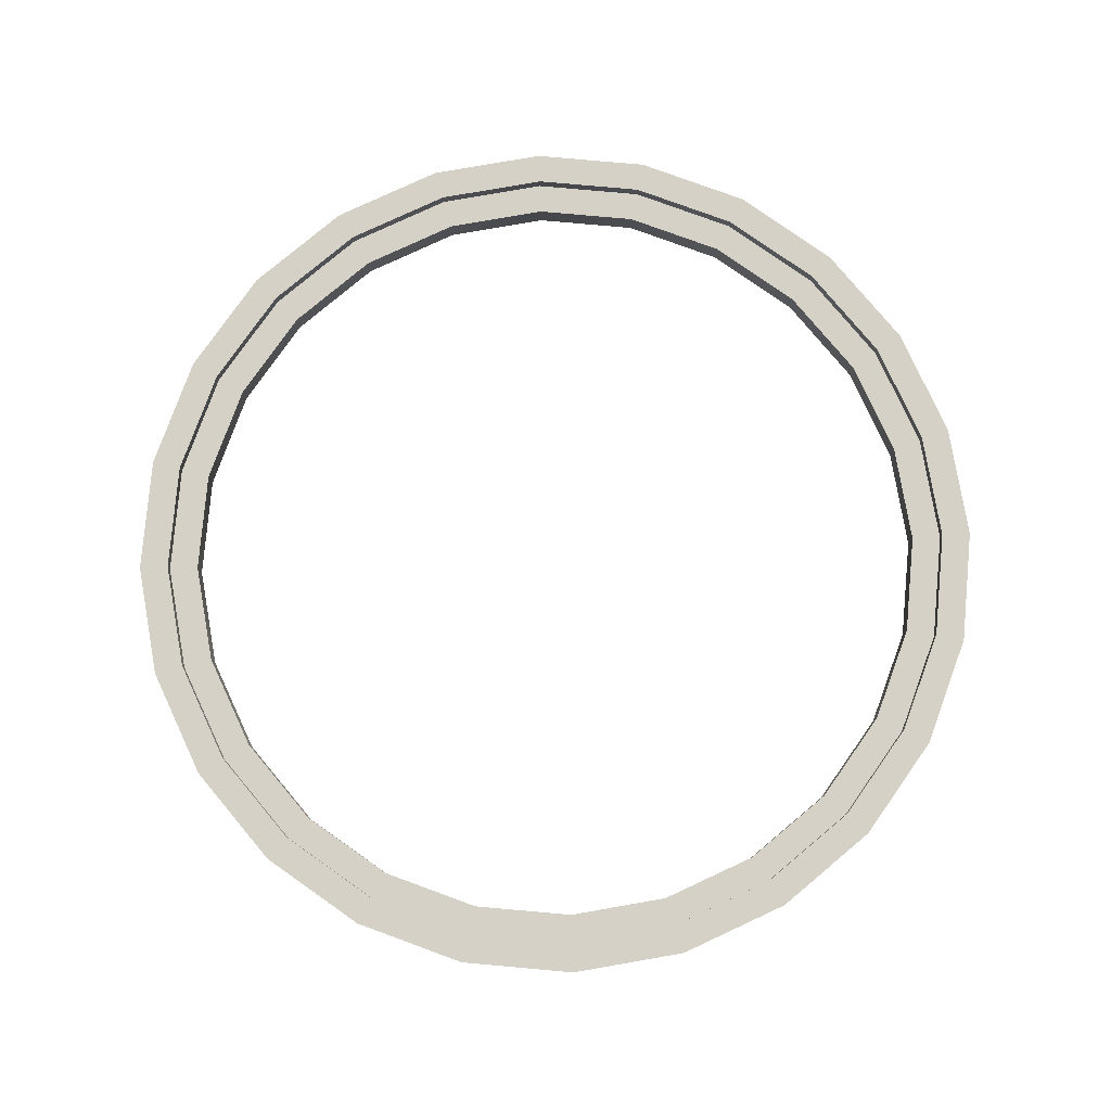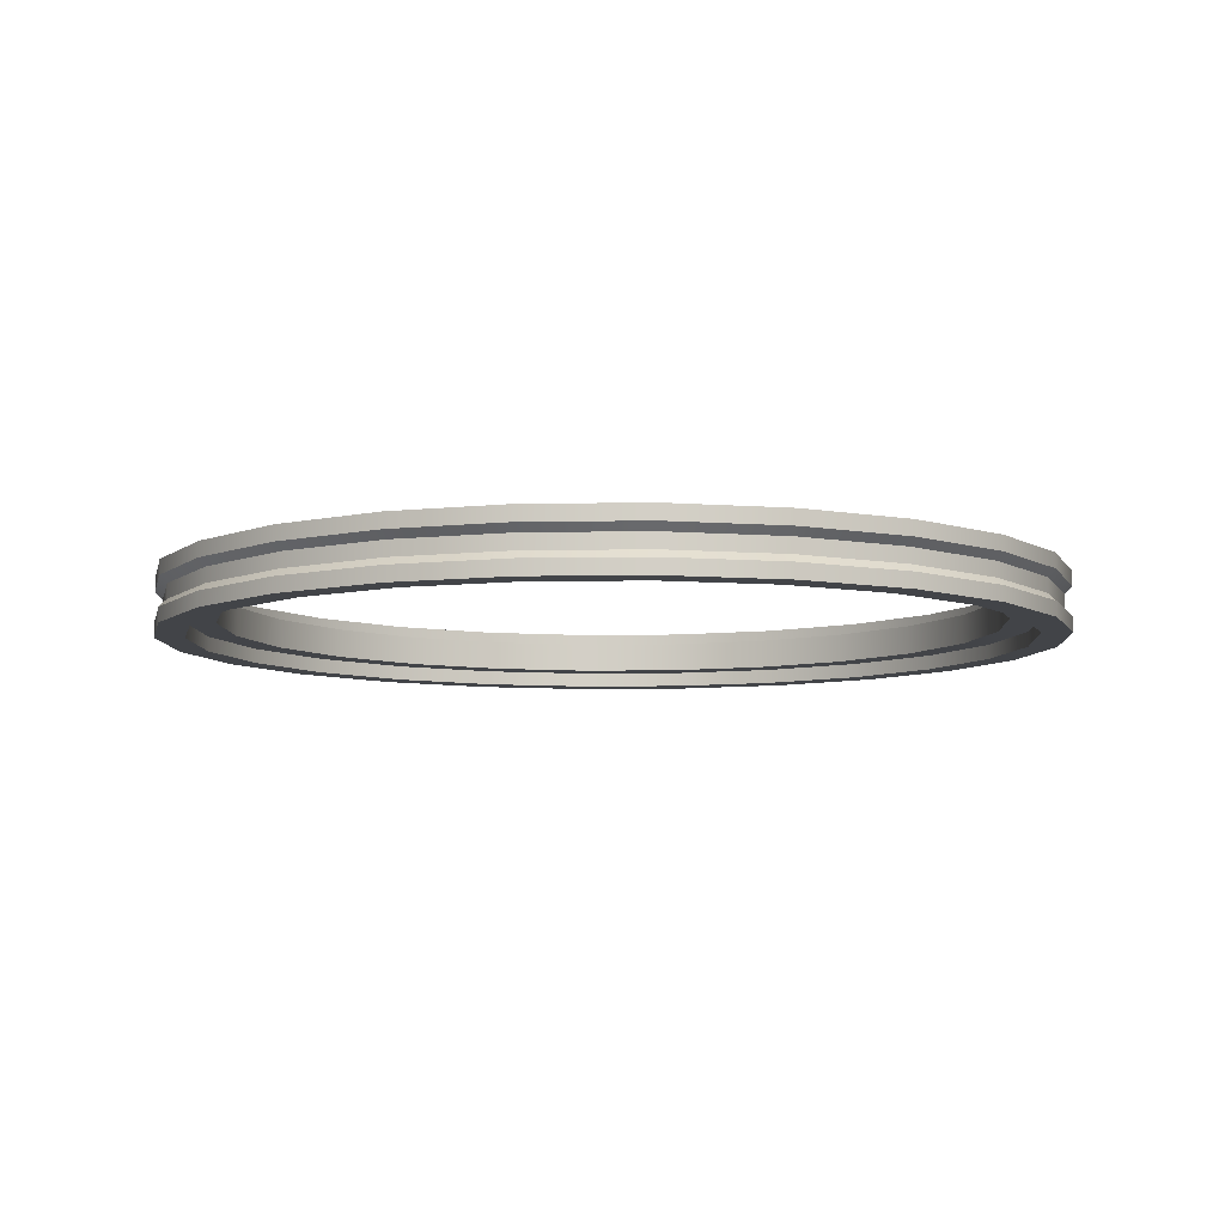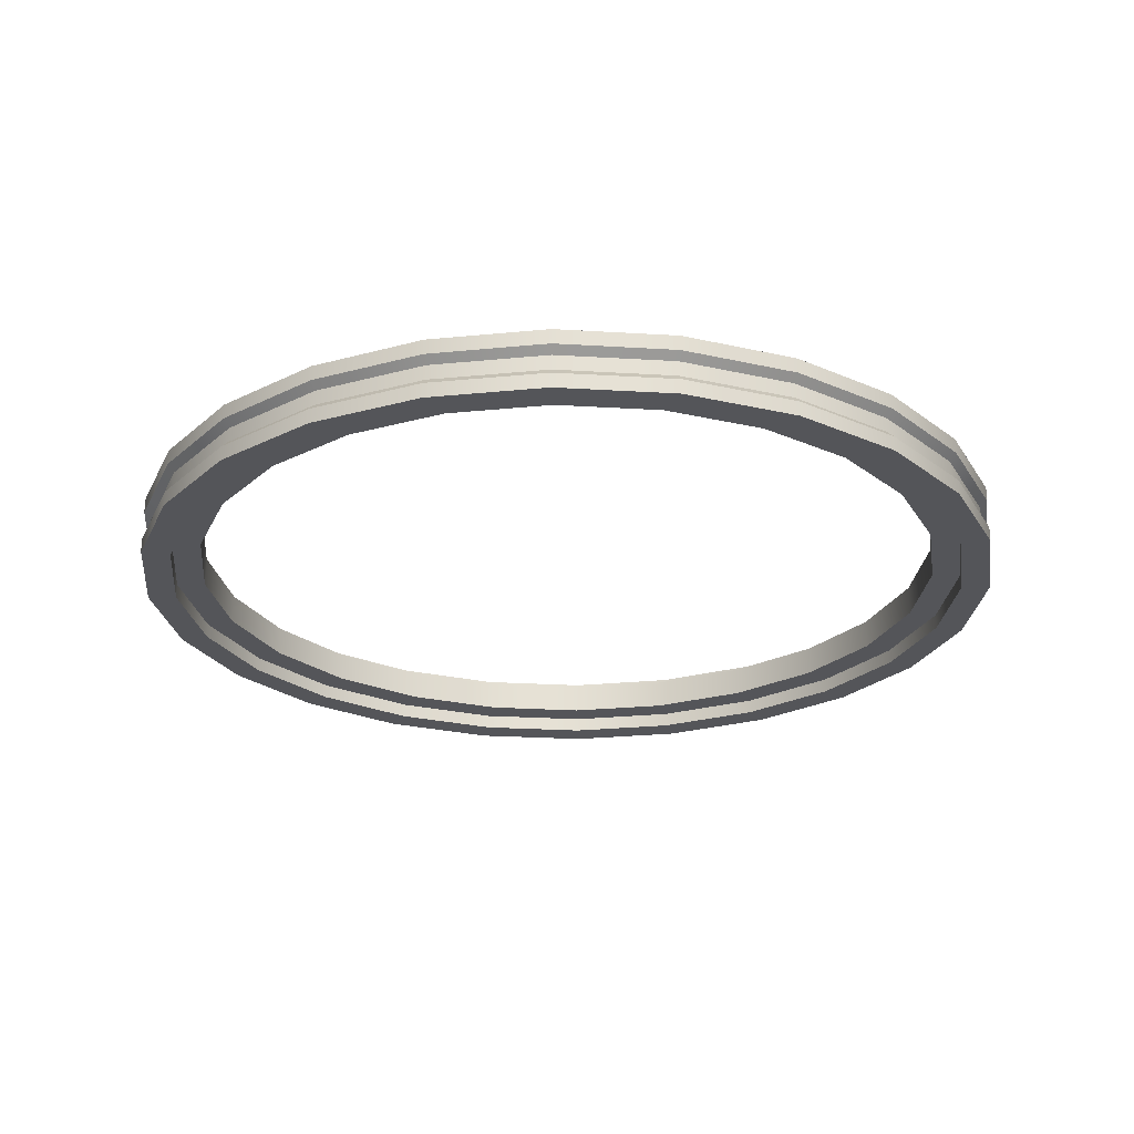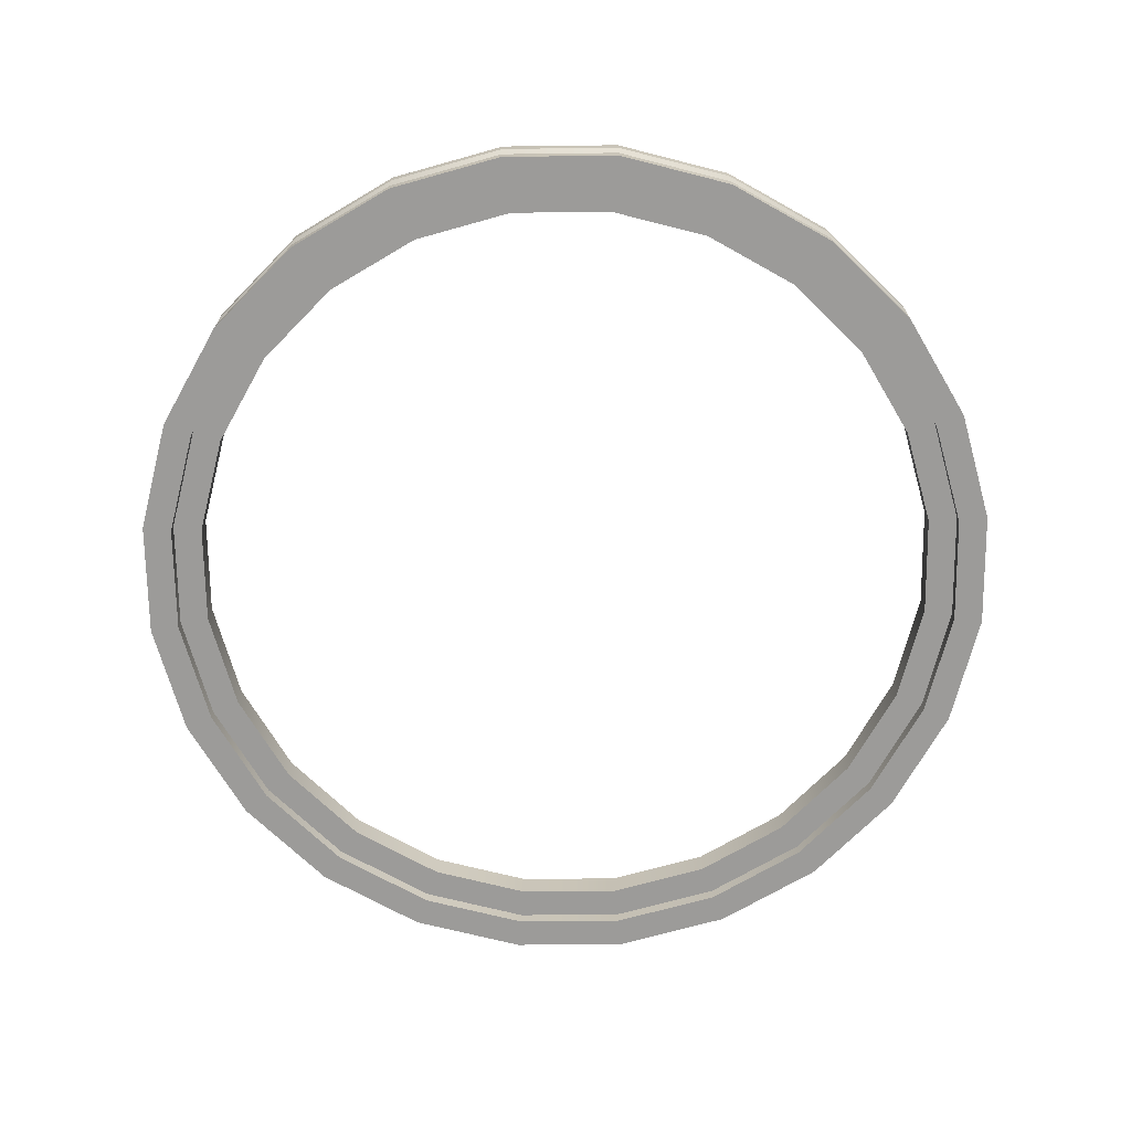
<metadata>
{"format":"obj","ext":"obj","renderer":"f3d","projection":"perspective","resolution":1024,"background":"white","views":[{"elev":79.5,"azim":-77.4,"up":"+Y"},{"elev":-7.7,"azim":-49.8,"up":"+Y"},{"elev":-24.6,"azim":31.8,"up":"+Y"},{"elev":-69.8,"azim":-51.8,"up":"+Y"}]}
</metadata>
<code>
o Castor_Decoupler_1_Q
v 0.9375 0.0625 -1.029e-18
v 0.9056 0.0625 0.2426
v 0.8119 0.0625 0.4688
v 0.6629 0.0625 0.6629
v 0.4688 0.0625 0.8119
v 0.2426 0.0625 0.9056
v 5.201e-17 0.0625 0.9375
v -0.2426 0.0625 0.9056
v -0.4688 0.0625 0.8119
v -0.6629 0.0625 0.6629
v -0.8119 0.0625 0.4688
v -0.9056 0.0625 0.2426
v -0.9375 0.0625 1.138e-16
v -0.9056 0.0625 -0.2426
v -0.8119 0.0625 -0.4688
v -0.6629 0.0625 -0.6629
v -0.4688 0.0625 -0.8119
v -0.2426 0.0625 -0.9056
v -1.776e-16 0.0625 -0.9375
v 0.2426 0.0625 -0.9056
v 0.4688 0.0625 -0.8119
v 0.6629 0.0625 -0.6629
v 0.8119 0.0625 -0.4688
v 0.9056 0.0625 -0.2426
v 0.9375 -0.0625 -1.029e-18
v 0.9056 -0.0625 0.2426
v 0.8119 -0.0625 0.4688
v 0.6629 -0.0625 0.6629
v 0.4688 -0.0625 0.8119
v 0.2426 -0.0625 0.9056
v 5.201e-17 -0.0625 0.9375
v -0.2426 -0.0625 0.9056
v -0.4688 -0.0625 0.8119
v -0.6629 -0.0625 0.6629
v -0.8119 -0.0625 0.4688
v -0.9056 -0.0625 0.2426
v -0.9375 -0.0625 1.138e-16
v -0.9056 -0.0625 -0.2426
v -0.8119 -0.0625 -0.4688
v -0.6629 -0.0625 -0.6629
v -0.4688 -0.0625 -0.8119
v -0.2426 -0.0625 -0.9056
v -1.776e-16 -0.0625 -0.9375
v 0.2426 -0.0625 -0.9056
v 0.4688 -0.0625 -0.8119
v 0.6629 -0.0625 -0.6629
v 0.8119 -0.0625 -0.4688
v 0.9056 -0.0625 -0.2426
v 0.9375 0.03125 -1.029e-18
v 0.9056 0.03125 0.2426
v 0.8119 0.03125 0.4688
v 0.6629 0.03125 0.6629
v 0.4688 0.03125 0.8119
v 0.2426 0.03125 0.9056
v 5.201e-17 0.03125 0.9375
v -0.2426 0.03125 0.9056
v -0.4688 0.03125 0.8119
v -0.6629 0.03125 0.6629
v -0.8119 0.03125 0.4688
v -0.9056 0.03125 0.2426
v -0.9375 0.03125 1.138e-16
v -0.9056 0.03125 -0.2426
v -0.8119 0.03125 -0.4688
v -0.6629 0.03125 -0.6629
v -0.4688 0.03125 -0.8119
v -0.2426 0.03125 -0.9056
v -1.776e-16 0.03125 -0.9375
v 0.2426 0.03125 -0.9056
v 0.4688 0.03125 -0.8119
v 0.6629 0.03125 -0.6629
v 0.8119 0.03125 -0.4688
v 0.9056 0.03125 -0.2426
v 0.9375 -0.03125 -1.029e-18
v 0.9056 -0.03125 0.2426
v 0.8119 -0.03125 0.4688
v 0.6629 -0.03125 0.6629
v 0.4688 -0.03125 0.8119
v 0.2426 -0.03125 0.9056
v 5.201e-17 -0.03125 0.9375
v -0.2426 -0.03125 0.9056
v -0.4688 -0.03125 0.8119
v -0.6629 -0.03125 0.6629
v -0.8119 -0.03125 0.4688
v -0.9056 -0.03125 0.2426
v -0.9375 -0.03125 1.138e-16
v -0.9056 -0.03125 -0.2426
v -0.8119 -0.03125 -0.4688
v -0.6629 -0.03125 -0.6629
v -0.4688 -0.03125 -0.8119
v -0.2426 -0.03125 -0.9056
v -1.776e-16 -0.03125 -0.9375
v 0.2426 -0.03125 -0.9056
v 0.4688 -0.03125 -0.8119
v 0.6629 -0.03125 -0.6629
v 0.8119 -0.03125 -0.4688
v 0.9056 -0.03125 -0.2426
v 0.9219 0.01562 2.224e-19
v 0.8905 0.01562 0.2386
v 0.7984 0.01562 0.4609
v 0.6519 0.01562 0.6519
v 0.4609 0.01562 0.7984
v 0.2386 0.01562 0.8905
v 4.808e-17 0.01562 0.9219
v -0.2386 0.01562 0.8905
v -0.4609 0.01562 0.7984
v -0.6519 0.01562 0.6519
v -0.7984 0.01562 0.4609
v -0.8905 0.01562 0.2386
v -0.9219 0.01562 1.065e-16
v -0.8905 0.01562 -0.2386
v -0.7984 0.01562 -0.4609
v -0.6519 0.01562 -0.6519
v -0.4609 0.01562 -0.7984
v -0.2386 0.01562 -0.8905
v -1.719e-16 0.01562 -0.9219
v 0.2386 0.01562 -0.8905
v 0.4609 0.01562 -0.7984
v 0.6519 0.01562 -0.6519
v 0.7984 0.01562 -0.4609
v 0.8905 0.01562 -0.2386
v 0.9219 -0.01562 2.224e-19
v 0.8905 -0.01562 0.2386
v 0.7984 -0.01562 0.4609
v 0.6519 -0.01562 0.6519
v 0.4609 -0.01562 0.7984
v 0.2386 -0.01562 0.8905
v 4.808e-17 -0.01562 0.9219
v -0.2386 -0.01562 0.8905
v -0.4609 -0.01562 0.7984
v -0.6519 -0.01562 0.6519
v -0.7984 -0.01562 0.4609
v -0.8905 -0.01562 0.2386
v -0.9219 -0.01562 1.065e-16
v -0.8905 -0.01562 -0.2386
v -0.7984 -0.01562 -0.4609
v -0.6519 -0.01562 -0.6519
v -0.4609 -0.01562 -0.7984
v -0.2386 -0.01562 -0.8905
v -1.719e-16 -0.01562 -0.9219
v 0.2386 -0.01562 -0.8905
v 0.4609 -0.01562 -0.7984
v 0.6519 -0.01562 -0.6519
v 0.7984 -0.01562 -0.4609
v 0.8905 -0.01562 -0.2386
v 0.875 -0.0625 -1.634e-19
v 0.8452 -0.0625 0.2265
v 0.7578 -0.0625 0.4375
v 0.6187 -0.0625 0.6187
v 0.4375 -0.0625 0.7578
v 0.2265 -0.0625 0.8452
v 4.121e-17 -0.0625 0.875
v -0.2265 -0.0625 0.8452
v -0.4375 -0.0625 0.7578
v -0.6187 -0.0625 0.6187
v -0.7578 -0.0625 0.4375
v -0.8452 -0.0625 0.2265
v -0.875 -0.0625 1.07e-16
v -0.8452 -0.0625 -0.2265
v -0.7578 -0.0625 -0.4375
v -0.6187 -0.0625 -0.6187
v -0.4375 -0.0625 -0.7578
v -0.2265 -0.0625 -0.8452
v -1.731e-16 -0.0625 -0.875
v 0.2265 -0.0625 -0.8452
v 0.4375 -0.0625 -0.7578
v 0.6187 -0.0625 -0.6187
v 0.7578 -0.0625 -0.4375
v 0.8452 -0.0625 -0.2265
v 0.8452 0.0625 0.2265
v 0.875 0.0625 -1.634e-19
v 0.8452 0.0625 -0.2265
v 0.7578 0.0625 -0.4375
v 0.6187 0.0625 -0.6187
v 0.4375 0.0625 -0.7578
v 0.2265 0.0625 -0.8452
v -1.731e-16 0.0625 -0.875
v -0.2265 0.0625 -0.8452
v -0.4375 0.0625 -0.7578
v -0.6187 0.0625 -0.6187
v -0.7578 0.0625 -0.4375
v -0.8452 0.0625 -0.2265
v -0.875 0.0625 1.07e-16
v -0.8452 0.0625 0.2265
v -0.7578 0.0625 0.4375
v -0.6187 0.0625 0.6187
v -0.4375 0.0625 0.7578
v -0.2265 0.0625 0.8452
v 4.121e-17 0.0625 0.875
v 0.2265 0.0625 0.8452
v 0.4375 0.0625 0.7578
v 0.6187 0.0625 0.6187
v 0.7578 0.0625 0.4375
v 0.875 -0.03125 -1.634e-19
v 0.8452 -0.03125 0.2265
v 0.7578 -0.03125 0.4375
v 0.6187 -0.03125 0.6187
v 0.4375 -0.03125 0.7578
v 0.2265 -0.03125 0.8452
v 4.121e-17 -0.03125 0.875
v -0.2265 -0.03125 0.8452
v -0.4375 -0.03125 0.7578
v -0.6187 -0.03125 0.6187
v -0.7578 -0.03125 0.4375
v -0.8452 -0.03125 0.2265
v -0.875 -0.03125 1.07e-16
v -0.8452 -0.03125 -0.2265
v -0.7578 -0.03125 -0.4375
v -0.6187 -0.03125 -0.6187
v -0.4375 -0.03125 -0.7578
v -0.2265 -0.03125 -0.8452
v -1.731e-16 -0.03125 -0.875
v 0.2265 -0.03125 -0.8452
v 0.4375 -0.03125 -0.7578
v 0.6187 -0.03125 -0.6187
v 0.7578 -0.03125 -0.4375
v 0.8452 -0.03125 -0.2265
v 0.8452 0.03125 0.2265
v 0.875 0.03125 -1.634e-19
v 0.8452 0.03125 -0.2265
v 0.7578 0.03125 -0.4375
v 0.6187 0.03125 -0.6187
v 0.4375 0.03125 -0.7578
v 0.2265 0.03125 -0.8452
v -1.731e-16 0.03125 -0.875
v -0.2265 0.03125 -0.8452
v -0.4375 0.03125 -0.7578
v -0.6187 0.03125 -0.6187
v -0.7578 0.03125 -0.4375
v -0.8452 0.03125 -0.2265
v -0.875 0.03125 1.07e-16
v -0.8452 0.03125 0.2265
v -0.7578 0.03125 0.4375
v -0.6187 0.03125 0.6187
v -0.4375 0.03125 0.7578
v -0.2265 0.03125 0.8452
v 4.121e-17 0.03125 0.875
v 0.2265 0.03125 0.8452
v 0.4375 0.03125 0.7578
v 0.6187 0.03125 0.6187
v 0.7578 0.03125 0.4375
v 0.8125 -0.03125 -2.809e-18
v 0.7848 -0.03125 0.2103
v 0.7036 -0.03125 0.4062
v 0.5745 -0.03125 0.5745
v 0.4062 -0.03125 0.7036
v 0.2103 -0.03125 0.7848
v 2.898e-17 -0.03125 0.8125
v -0.2103 -0.03125 0.7848
v -0.4062 -0.03125 0.7036
v -0.5745 -0.03125 0.5745
v -0.7036 -0.03125 0.4062
v -0.7848 -0.03125 0.2103
v -0.8125 -0.03125 9.669e-17
v -0.7848 -0.03125 -0.2103
v -0.7036 -0.03125 -0.4062
v -0.5745 -0.03125 -0.5745
v -0.4062 -0.03125 -0.7036
v -0.2103 -0.03125 -0.7848
v -1.7e-16 -0.03125 -0.8125
v 0.2103 -0.03125 -0.7848
v 0.4062 -0.03125 -0.7036
v 0.5745 -0.03125 -0.5745
v 0.7036 -0.03125 -0.4062
v 0.7848 -0.03125 -0.2103
v 0.7848 0.03125 0.2103
v 0.8125 0.03125 -2.809e-18
v 0.7848 0.03125 -0.2103
v 0.7036 0.03125 -0.4062
v 0.5745 0.03125 -0.5745
v 0.4062 0.03125 -0.7036
v 0.2103 0.03125 -0.7848
v -1.7e-16 0.03125 -0.8125
v -0.2103 0.03125 -0.7848
v -0.4062 0.03125 -0.7036
v -0.5745 0.03125 -0.5745
v -0.7036 0.03125 -0.4062
v -0.7848 0.03125 -0.2103
v -0.8125 0.03125 9.669e-17
v -0.7848 0.03125 0.2103
v -0.7036 0.03125 0.4062
v -0.5745 0.03125 0.5745
v -0.4062 0.03125 0.7036
v -0.2103 0.03125 0.7848
v 2.898e-17 0.03125 0.8125
v 0.2103 0.03125 0.7848
v 0.4062 0.03125 0.7036
v 0.5745 0.03125 0.5745
v 0.7036 0.03125 0.4062
g Castor_Decoupler_1_Q_Castor_Decoupler_1_Q_auv
f 1 170 169 2
f 4 191 190 5
f 6 189 188 7
f 8 187 186 9
f 10 185 184 11
f 12 183 182 13
f 14 181 180 15
f 16 179 178 17
f 18 177 176 19
f 21 174 173 22
f 23 172 171 24
f 26 146 145 25
f 28 148 147 27
f 31 151 150 30
f 33 153 152 32
f 35 155 154 34
f 37 157 156 36
f 40 160 159 39
f 42 162 161 41
f 44 164 163 43
f 46 166 165 45
f 48 168 167 47
f 49 50 98 97
f 50 51 99 98
f 51 52 100 99
f 52 53 101 100
f 53 54 102 101
f 54 55 103 102
f 55 56 104 103
f 56 57 105 104
f 57 58 106 105
f 58 59 107 106
f 59 60 108 107
f 60 61 109 108
f 61 62 110 109
f 62 63 111 110
f 63 64 112 111
f 64 65 113 112
f 65 66 114 113
f 66 67 115 114
f 67 68 116 115
f 68 69 117 116
f 69 70 118 117
f 70 71 119 118
f 71 72 120 119
f 73 121 122 74
f 74 122 123 75
f 75 123 124 76
f 76 124 125 77
f 77 125 126 78
f 78 126 127 79
f 79 127 128 80
f 80 128 129 81
f 81 129 130 82
f 82 130 131 83
f 83 131 132 84
f 84 132 133 85
f 85 133 134 86
f 86 134 135 87
f 87 135 136 88
f 88 136 137 89
f 89 137 138 90
f 90 138 139 91
f 91 139 140 92
f 92 140 141 93
f 93 141 142 94
f 94 142 143 95
f 95 143 144 96
f 96 144 121 73
f 97 120 72 49
f 193 241 264 216
f 194 242 241 193
f 195 243 242 194
f 196 244 243 195
f 197 245 244 196
f 198 246 245 197
f 199 247 246 198
f 200 248 247 199
f 201 249 248 200
f 202 250 249 201
f 203 251 250 202
f 204 252 251 203
f 205 253 252 204
f 206 254 253 205
f 207 255 254 206
f 208 256 255 207
f 209 257 256 208
f 210 258 257 209
f 211 259 258 210
f 212 260 259 211
f 213 261 260 212
f 214 262 261 213
f 215 263 262 214
f 216 264 263 215
f 217 265 288 240
f 218 266 265 217
f 219 267 266 218
f 220 268 267 219
f 221 269 268 220
f 222 270 269 221
f 223 271 270 222
f 224 272 271 223
f 225 273 272 224
f 226 274 273 225
f 227 275 274 226
f 228 276 275 227
f 229 277 276 228
f 230 278 277 229
f 231 279 278 230
f 232 280 279 231
f 233 281 280 232
f 234 282 281 233
f 235 283 282 234
f 236 284 283 235
f 237 285 284 236
f 238 286 285 237
f 239 287 286 238
f 240 288 287 239
f 2 169 192 3
f 5 190 189 6
f 7 188 187 8
f 9 186 185 10
f 11 184 183 12
f 13 182 181 14
f 15 180 179 16
f 17 178 177 18
f 20 175 174 21
f 22 173 172 23
f 24 171 170 1
f 25 145 168 48
f 27 147 146 26
f 30 150 149 29
f 32 152 151 31
f 34 154 153 33
f 36 156 155 35
f 38 158 157 37
f 41 161 160 40
f 43 163 162 42
f 45 165 164 44
f 47 167 166 46
f 97 98 122 121
f 98 99 123 122
f 99 100 124 123
f 100 101 125 124
f 101 102 126 125
f 102 103 127 126
f 103 104 128 127
f 104 105 129 128
f 105 106 130 129
f 106 107 131 130
f 107 108 132 131
f 108 109 133 132
f 109 110 134 133
f 110 111 135 134
f 111 112 136 135
f 112 113 137 136
f 113 114 138 137
f 114 115 139 138
f 115 116 140 139
f 116 117 141 140
f 117 118 142 141
f 118 119 143 142
f 119 120 144 143
f 121 144 120 97
f 241 242 265 266
f 242 243 288 265
f 243 244 287 288
f 244 245 286 287
f 245 246 285 286
f 246 247 284 285
f 247 248 283 284
f 248 249 282 283
f 249 250 281 282
f 250 251 280 281
f 251 252 279 280
f 252 253 278 279
f 253 254 277 278
f 254 255 276 277
f 255 256 275 276
f 256 257 274 275
f 257 258 273 274
f 258 259 272 273
f 259 260 271 272
f 260 261 270 271
f 261 262 269 270
f 262 263 268 269
f 263 264 267 268
f 266 267 264 241
f 3 192 191 4
f 19 176 175 20
f 29 149 148 28
f 39 159 158 38
f 1 49 72 24
f 2 50 49 1
f 3 51 50 2
f 4 52 51 3
f 5 53 52 4
f 6 54 53 5
f 7 55 54 6
f 8 56 55 7
f 9 57 56 8
f 10 58 57 9
f 11 59 58 10
f 12 60 59 11
f 13 61 60 12
f 14 62 61 13
f 15 63 62 14
f 16 64 63 15
f 17 65 64 16
f 18 66 65 17
f 19 67 66 18
f 20 68 67 19
f 21 69 68 20
f 22 70 69 21
f 23 71 70 22
f 24 72 71 23
f 25 73 74 26
f 26 74 75 27
f 27 75 76 28
f 28 76 77 29
f 29 77 78 30
f 30 78 79 31
f 31 79 80 32
f 32 80 81 33
f 33 81 82 34
f 34 82 83 35
f 35 83 84 36
f 36 84 85 37
f 37 85 86 38
f 38 86 87 39
f 39 87 88 40
f 40 88 89 41
f 41 89 90 42
f 42 90 91 43
f 43 91 92 44
f 44 92 93 45
f 45 93 94 46
f 46 94 95 47
f 47 95 96 48
f 48 96 73 25
f 145 193 216 168
f 146 194 193 145
f 147 195 194 146
f 148 196 195 147
f 149 197 196 148
f 150 198 197 149
f 151 199 198 150
f 152 200 199 151
f 153 201 200 152
f 154 202 201 153
f 155 203 202 154
f 156 204 203 155
f 157 205 204 156
f 158 206 205 157
f 159 207 206 158
f 160 208 207 159
f 161 209 208 160
f 162 210 209 161
f 163 211 210 162
f 164 212 211 163
f 165 213 212 164
f 166 214 213 165
f 167 215 214 166
f 168 216 215 167
f 169 217 240 192
f 170 218 217 169
f 171 219 218 170
f 172 220 219 171
f 173 221 220 172
f 174 222 221 173
f 175 223 222 174
f 176 224 223 175
f 177 225 224 176
f 178 226 225 177
f 179 227 226 178
f 180 228 227 179
f 181 229 228 180
f 182 230 229 181
f 183 231 230 182
f 184 232 231 183
f 185 233 232 184
f 186 234 233 185
f 187 235 234 186
f 188 236 235 187
f 189 237 236 188
f 190 238 237 189
f 191 239 238 190
f 192 240 239 191

</code>
